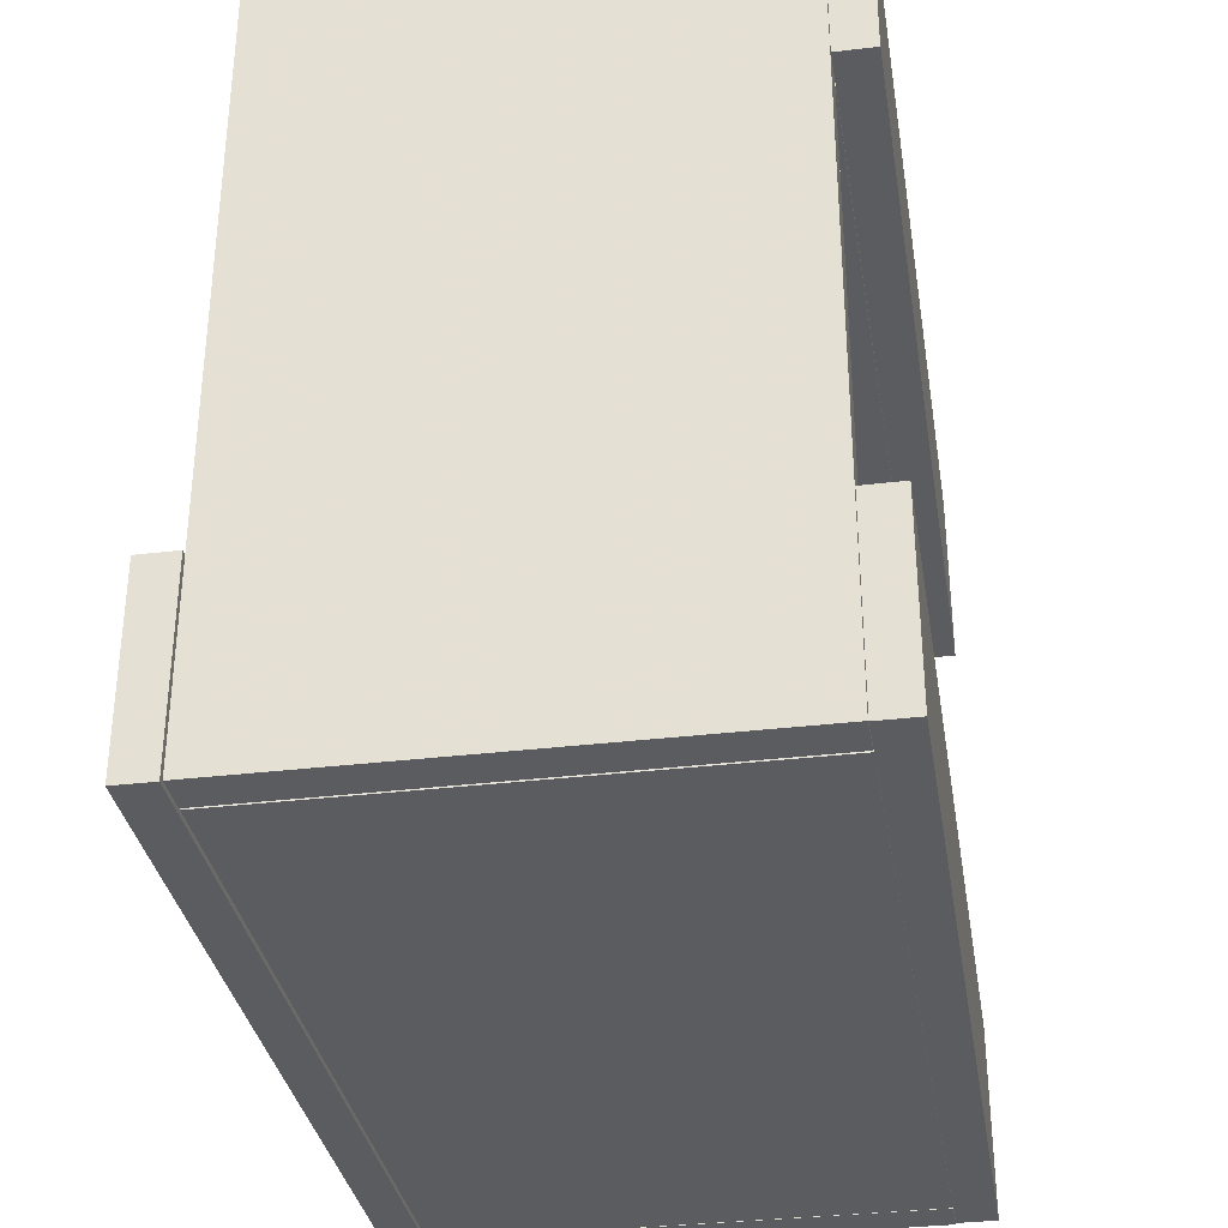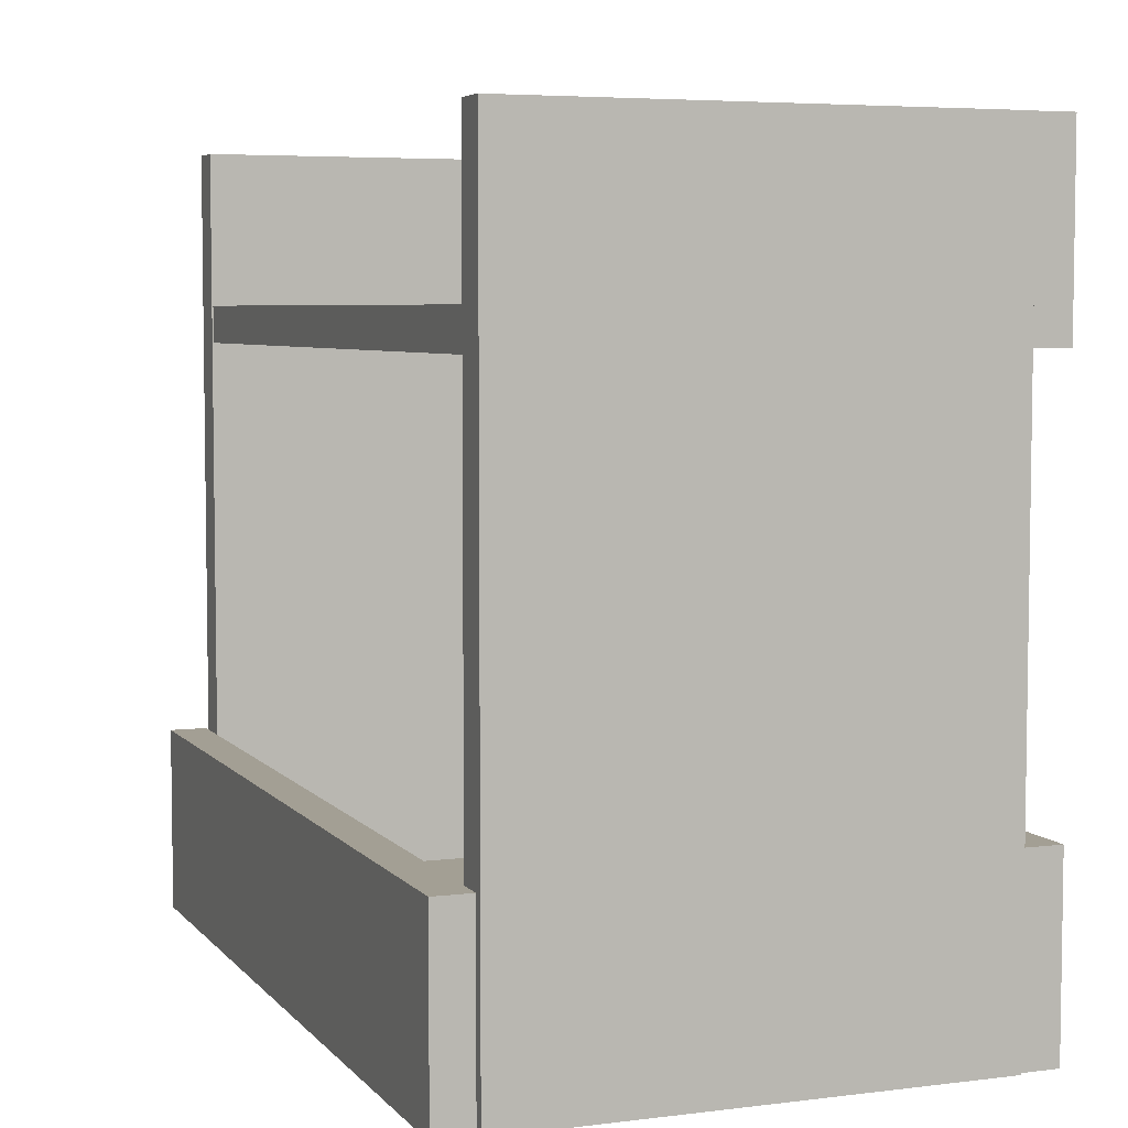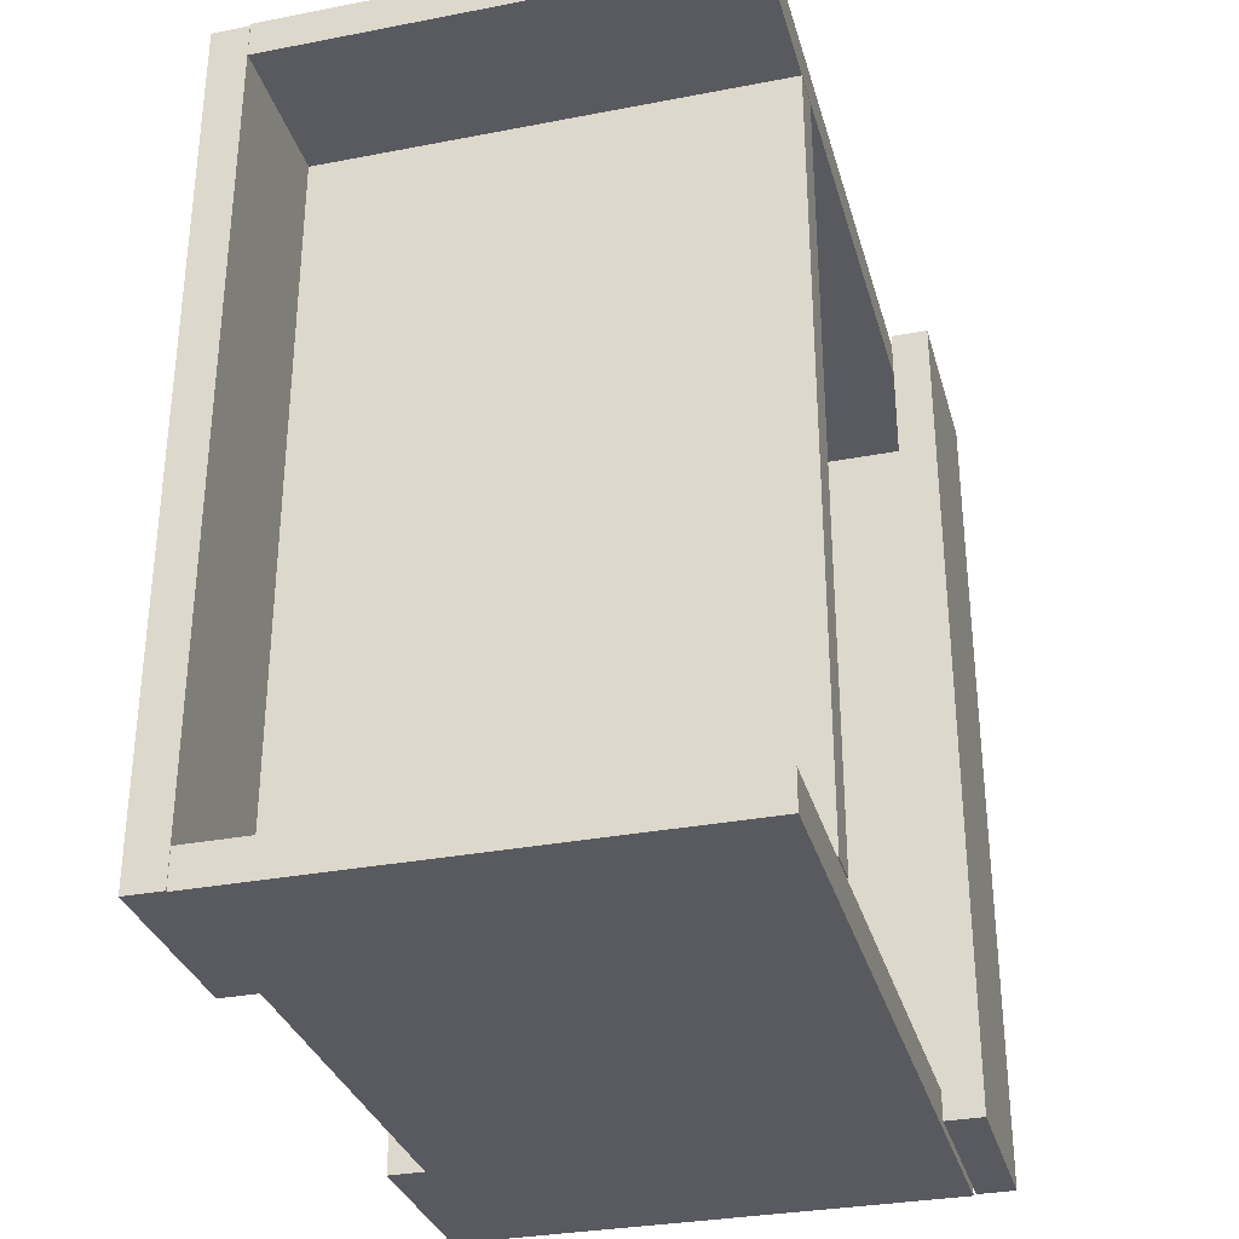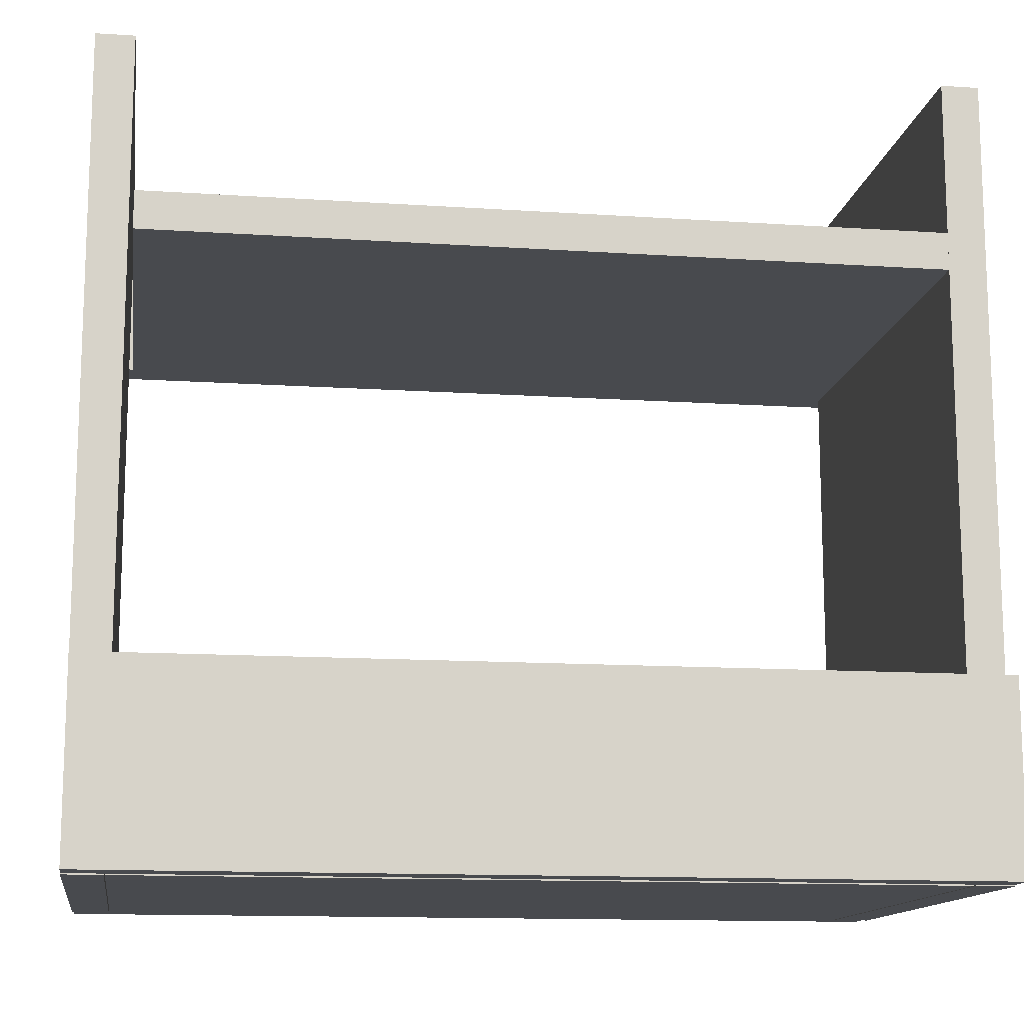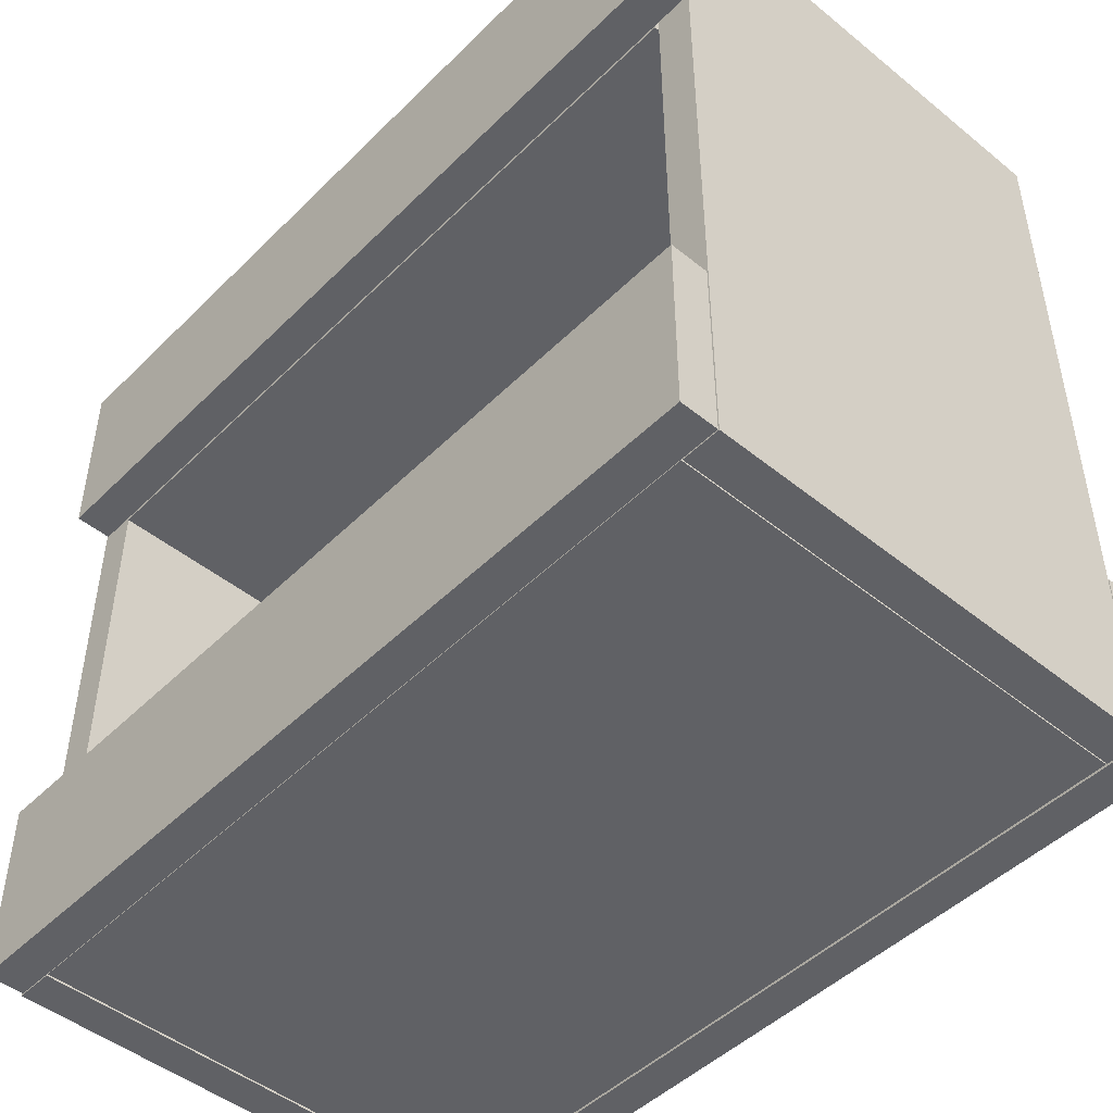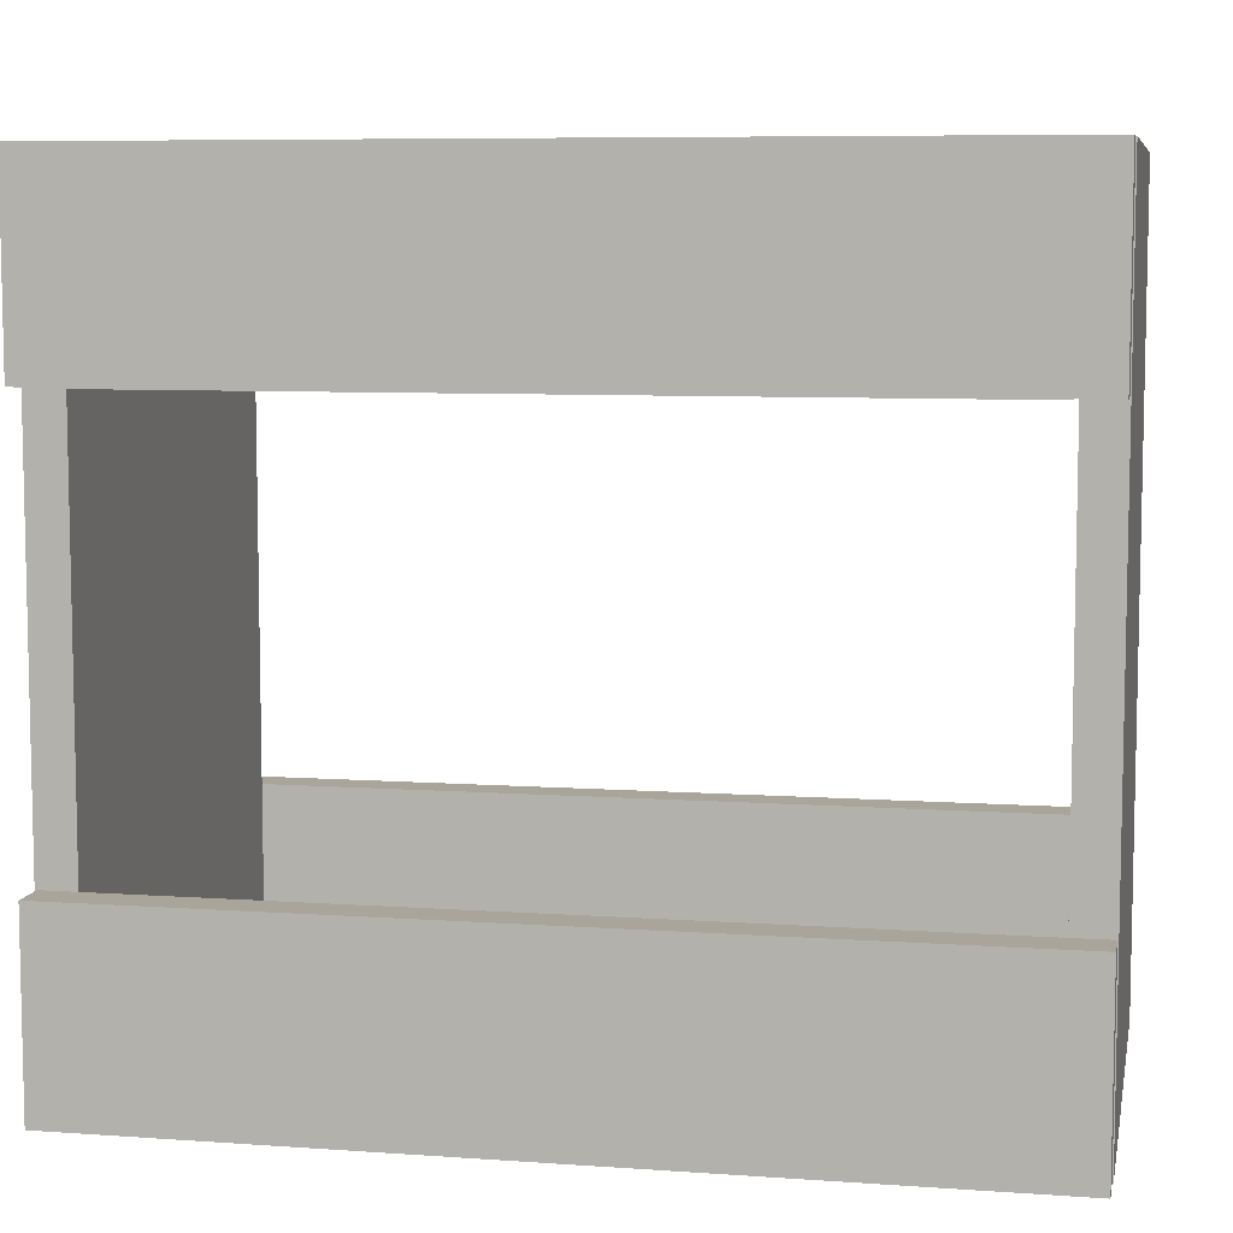
<metadata>
{"format":"obj","ext":"obj","renderer":"f3d","projection":"perspective","resolution":1024,"background":"white","views":[{"elev":-33.7,"azim":-170.7,"up":"+Z"},{"elev":5.4,"azim":158.9,"up":"+Z"},{"elev":-31.9,"azim":15.1,"up":"+Y"},{"elev":-13.3,"azim":81.4,"up":"+Z"},{"elev":-47.7,"azim":-42.3,"up":"+Z"},{"elev":7.5,"azim":-78.7,"up":"+Z"}]}
</metadata>
<code>
o obj_0
v -98 		-111 		0.3
v -110 		-111 		0.3
v -110 		163 		0.3
v -98 		163 		0.3
v -98 		151 		0.3
v -98 		-99 		0.3
v -98 		-111 		190
v -110 		-111 		190
v -110 		163 		190
v -98 		163 		190
v -98 		152 		190
v -98 		-98 		190
v -98 		163 		250
v -110 		163 		250
v -110 		-111 		250
v -98 		-111 		250
v -110 		163 		60.3
v -98 		163 		60.3
v -98 		-98 		201
v -98 		152 		201
v -98 		-111 		60.3
v -110 		-111 		60.3
v -98 		-99 		12
v -98 		151 		12
v -98 		152 		189
v -98 		-98 		189
v -98 		151 		0
v -98 		-99 		0
v -97.91 		152 		201
v -97.91 		151.7 		201
v 52.09 		-99.31 		0
v 52.09 		-111.3 		0
v 52.09 		-111.3 		250
v 52.09 		-99.31 		250
v 52 		151.7 		201
v 52 		-98 		201
v 52 		-98 		189
v 52 		151.7 		189
v 52 		151 		0
v 52 		151 		12
v 52 		-99 		12
v 52 		-99 		0
v -97.91 		151.7 		189
v -97.91 		151.7 		250
v -97.91 		-99.31 		250
v -97.91 		-111.3 		250
v -97.91 		151.7 		0
v 52.09 		163.7 		0
v 52.09 		151.7 		0
v -97.91 		163.7 		0
v -97.91 		163.7 		250
v 52.09 		151.7 		250
v 52.09 		163.7 		250
v -97.91 		-111.3 		0
v -97.91 		-99.31 		0
v 65 		163 		0.3
v 53 		163 		0.3
v 53 		163 		60.3
v 65 		163 		60.3
v -97.91 		152 		189
v 65 		-111 		0.3
v 53 		-111 		0.3
v 53 		-111 		60.3
v 65 		-111 		60.3
g group_0_11107152
f 3 5 2
f 4 5 3
f 5 6 2
f 1 2 6
f 11 12 9
f 10 11 9
f 8 9 12
f 7 8 12
f 13 14 15
f 13 15 16
f 14 9 8
f 14 8 15
f 4 3 17
f 4 17 18
f 16 15 8
f 16 8 7
f 7 19 16
f 13 16 19
f 13 19 20
f 10 9 14
f 10 14 13
f 18 17 22
f 18 22 21
f 18 21 23
f 18 23 24
f 17 3 2
f 17 2 22
f 7 12 19
f 21 22 2
f 1 21 2
f 13 20 10
f 11 10 20
f 11 25 26
f 11 26 12
f 6 23 1
f 21 1 23
f 18 24 4
f 5 4 24
f 5 27 28
f 5 28 6
f 19 30 20
f 29 20 30
f 34 46 33
f 35 36 37
f 35 37 38
f 39 40 41
f 39 41 42
f 19 36 30
f 35 30 36
f 37 43 38
f 37 36 12
f 19 12 36
f 44 30 35
f 45 46 34
f 48 49 47
f 48 47 50
f 52 53 44
f 51 44 53
f 55 31 54
f 32 54 31
f 42 28 27
f 42 27 39
f 56 57 58
f 56 58 59
f 32 33 54
f 31 34 32
f 33 32 34
f 41 6 42
f 52 49 48
f 52 48 53
f 27 5 39
f 51 53 50
f 48 50 53
f 52 44 35
f 52 35 38
f 43 47 38
f 49 38 47
f 49 52 38
f 55 45 34
f 31 55 34
f 46 54 33
f 50 60 51
f 44 51 29
f 44 29 30
f 50 47 60
f 29 51 60
f 43 60 47
f 61 62 57
f 61 57 56
f 59 58 63
f 59 63 64
f 64 61 56
f 64 56 59
f 58 57 62
f 58 62 63
f 64 63 62
f 64 62 61
f 25 43 26
f 60 43 25
f 37 26 43
f 26 37 12
f 25 11 60
f 29 60 11
f 29 11 20
f 23 41 24
f 40 24 41
f 28 42 6
f 23 6 41
f 40 39 5
f 40 5 24
f 45 55 54
f 45 54 46

</code>
